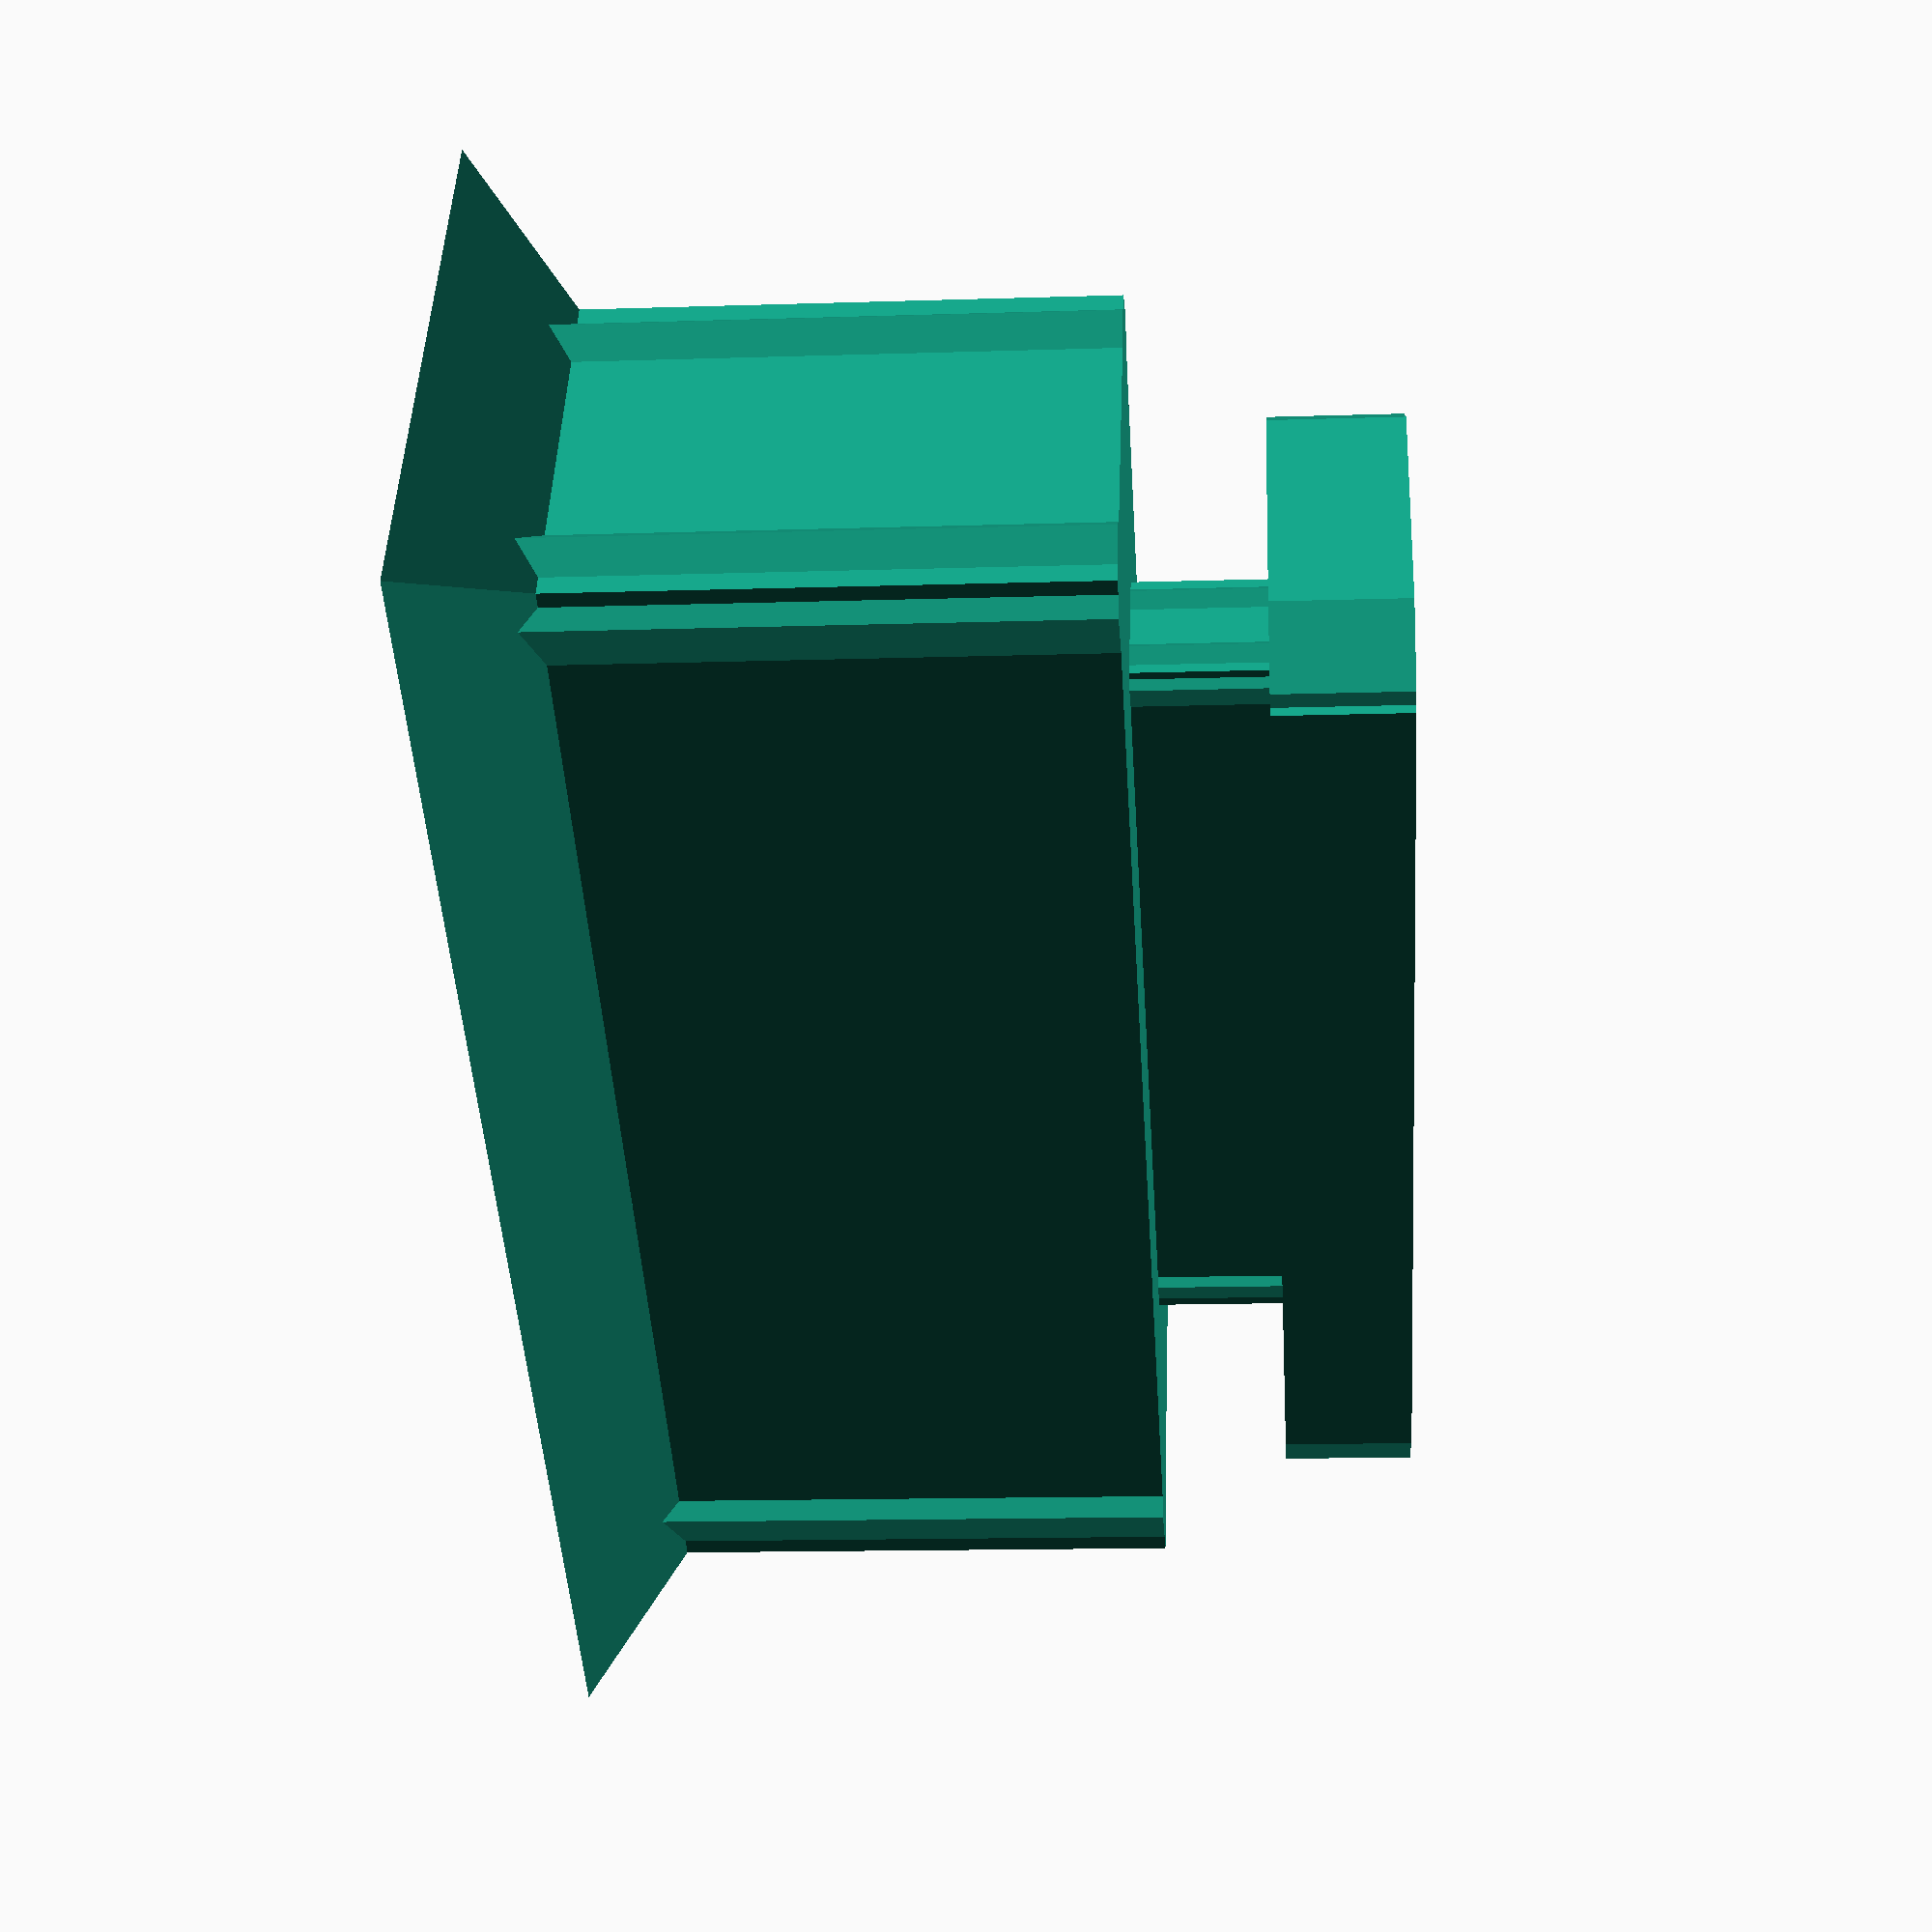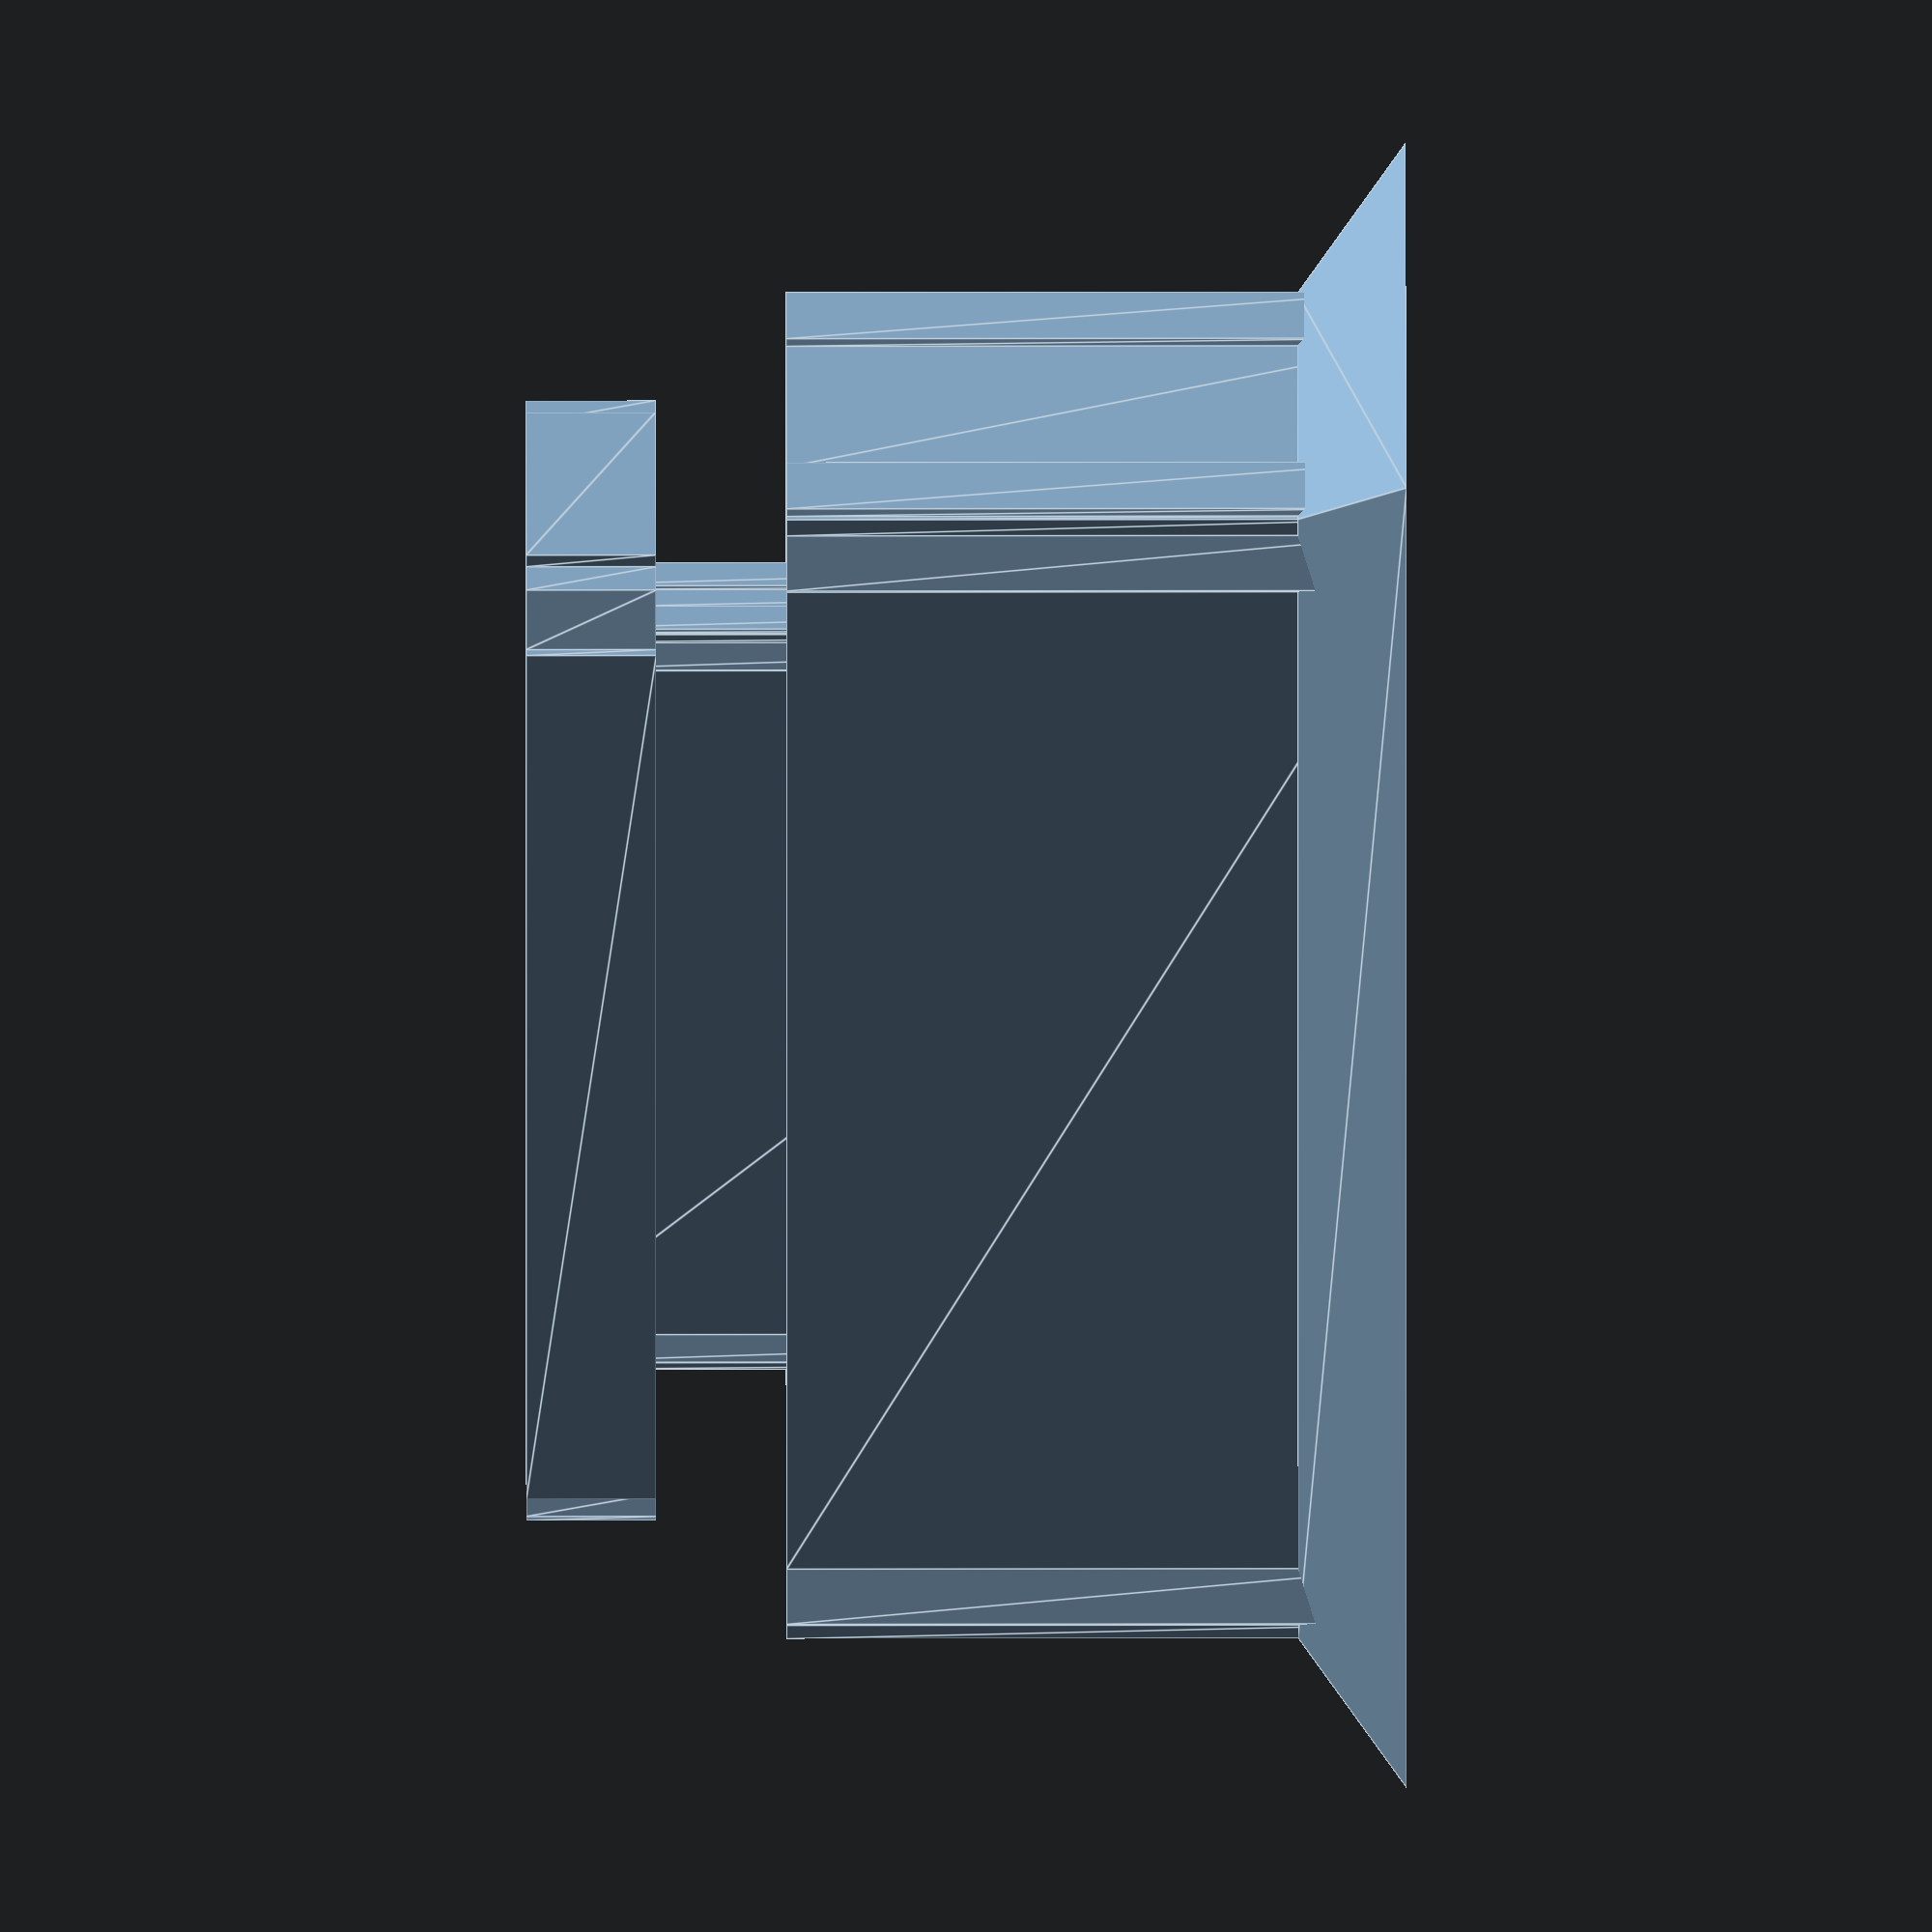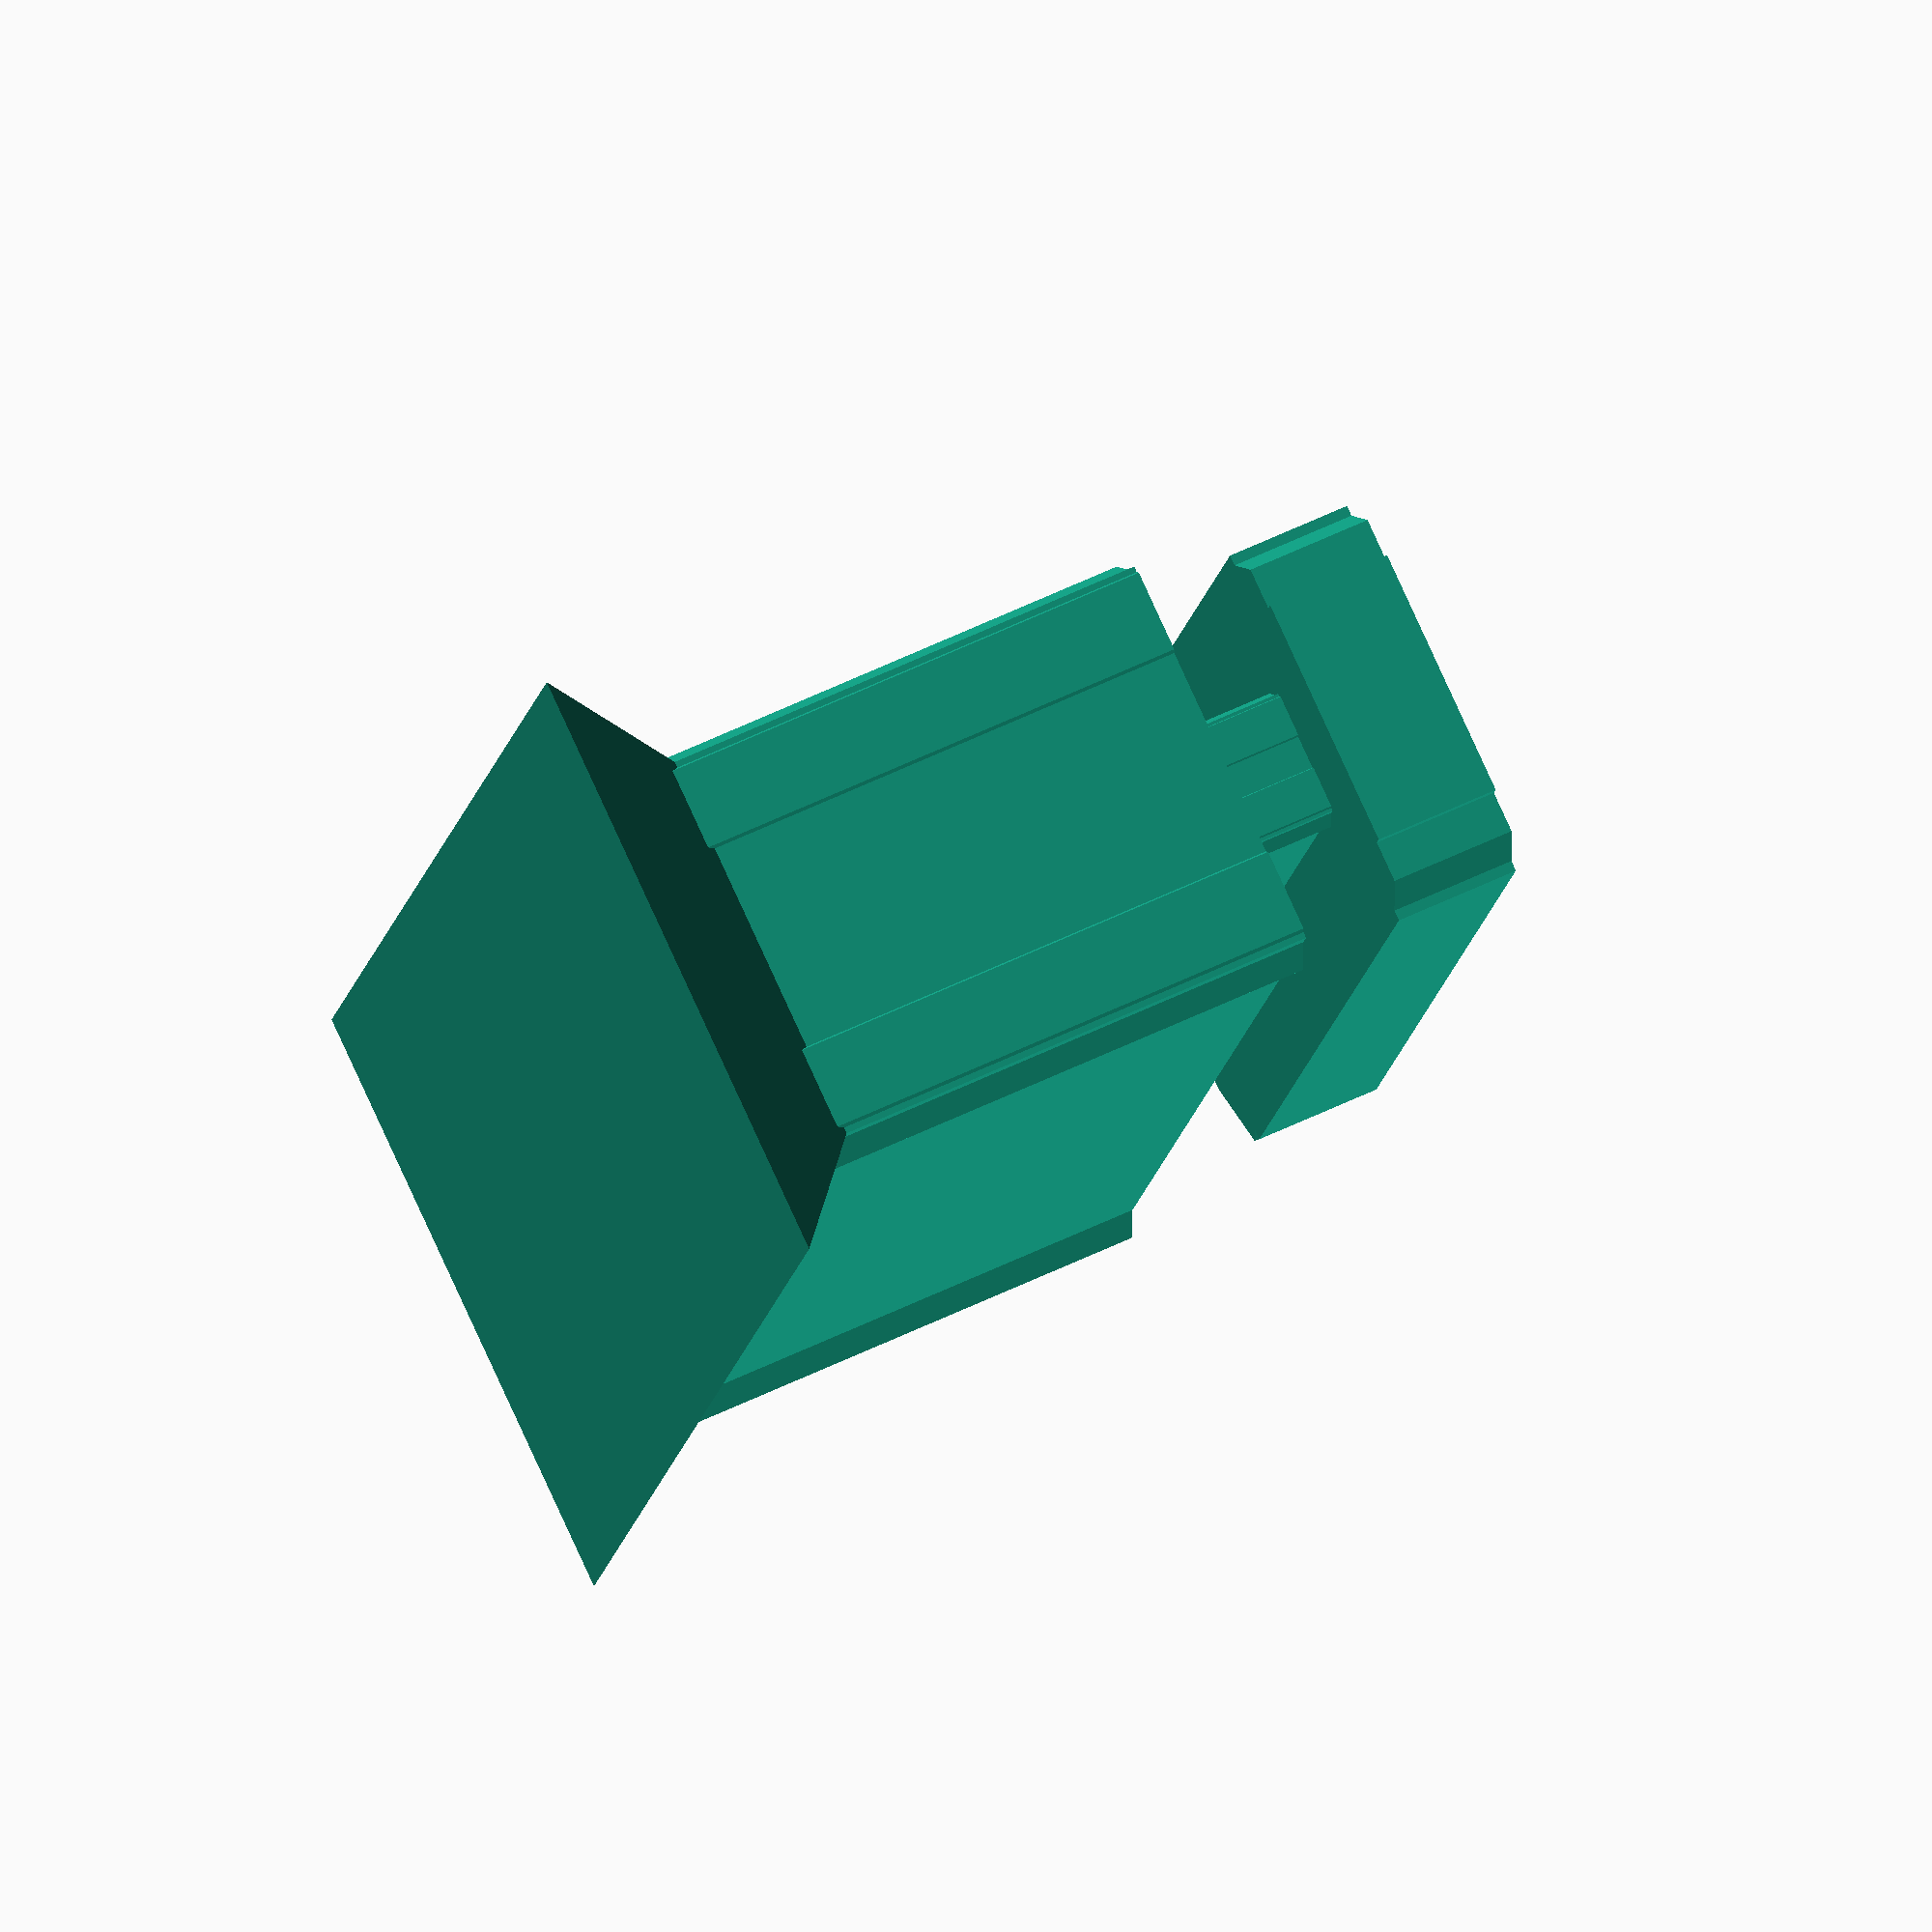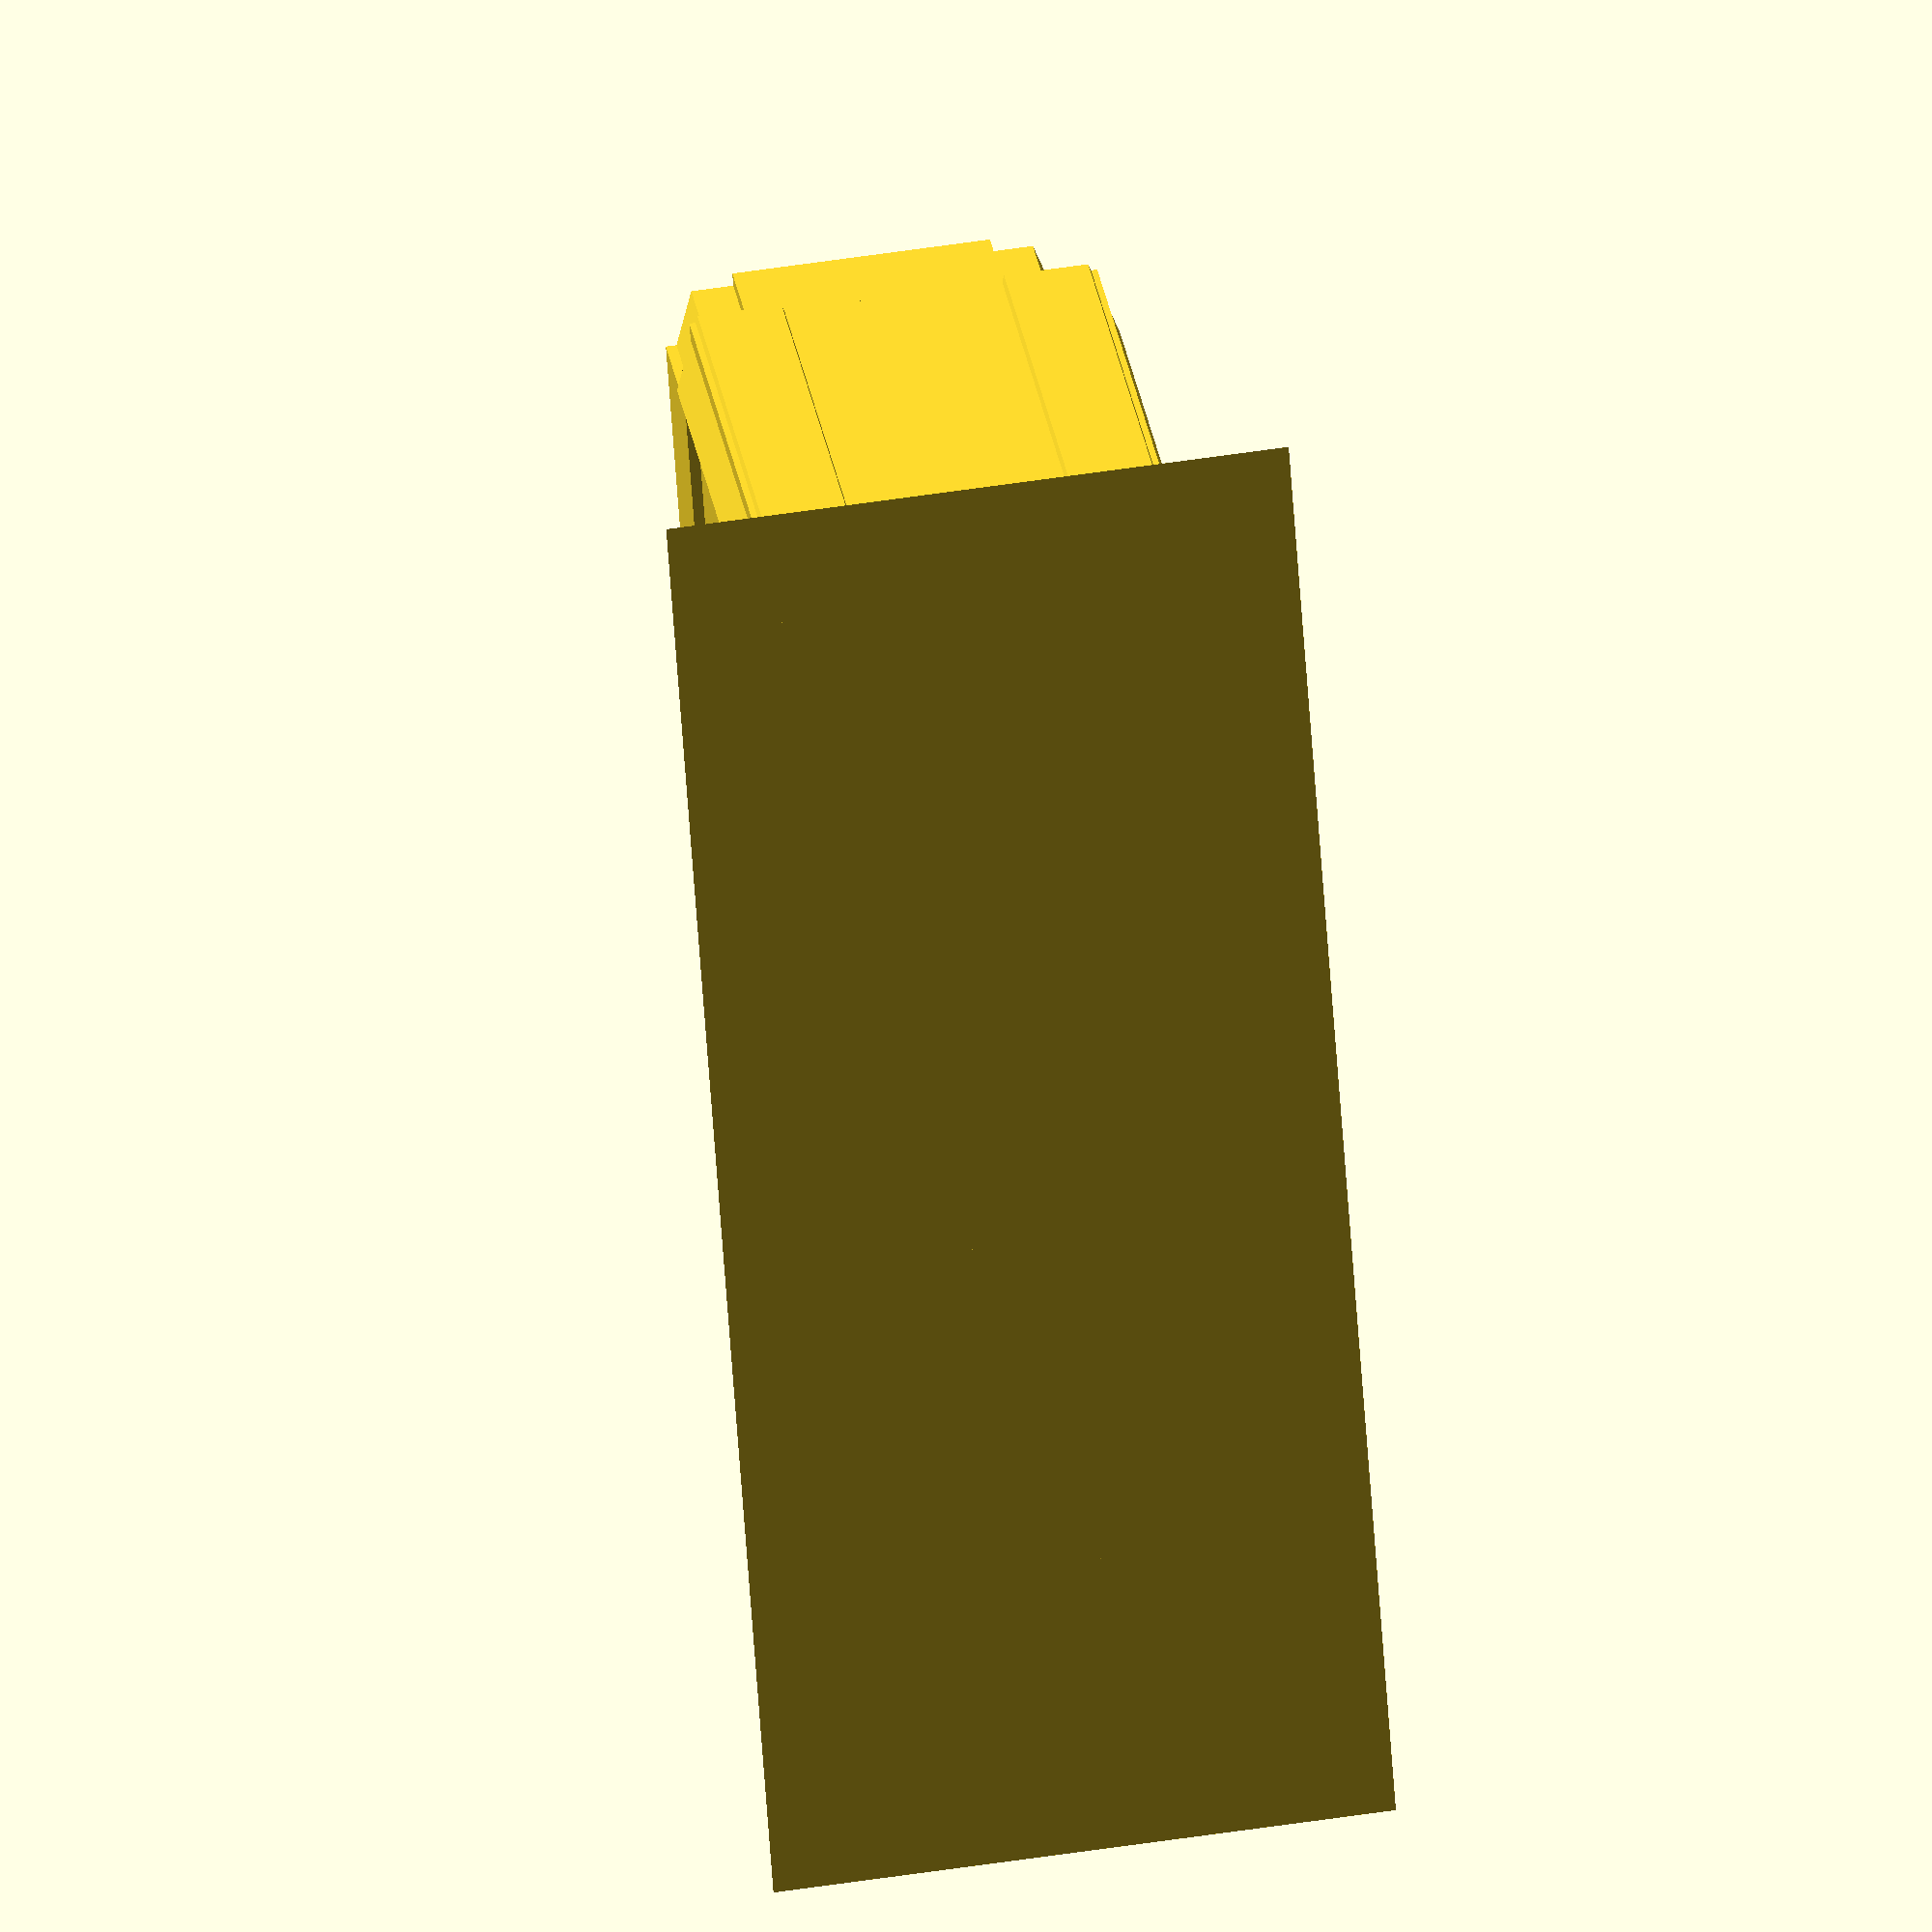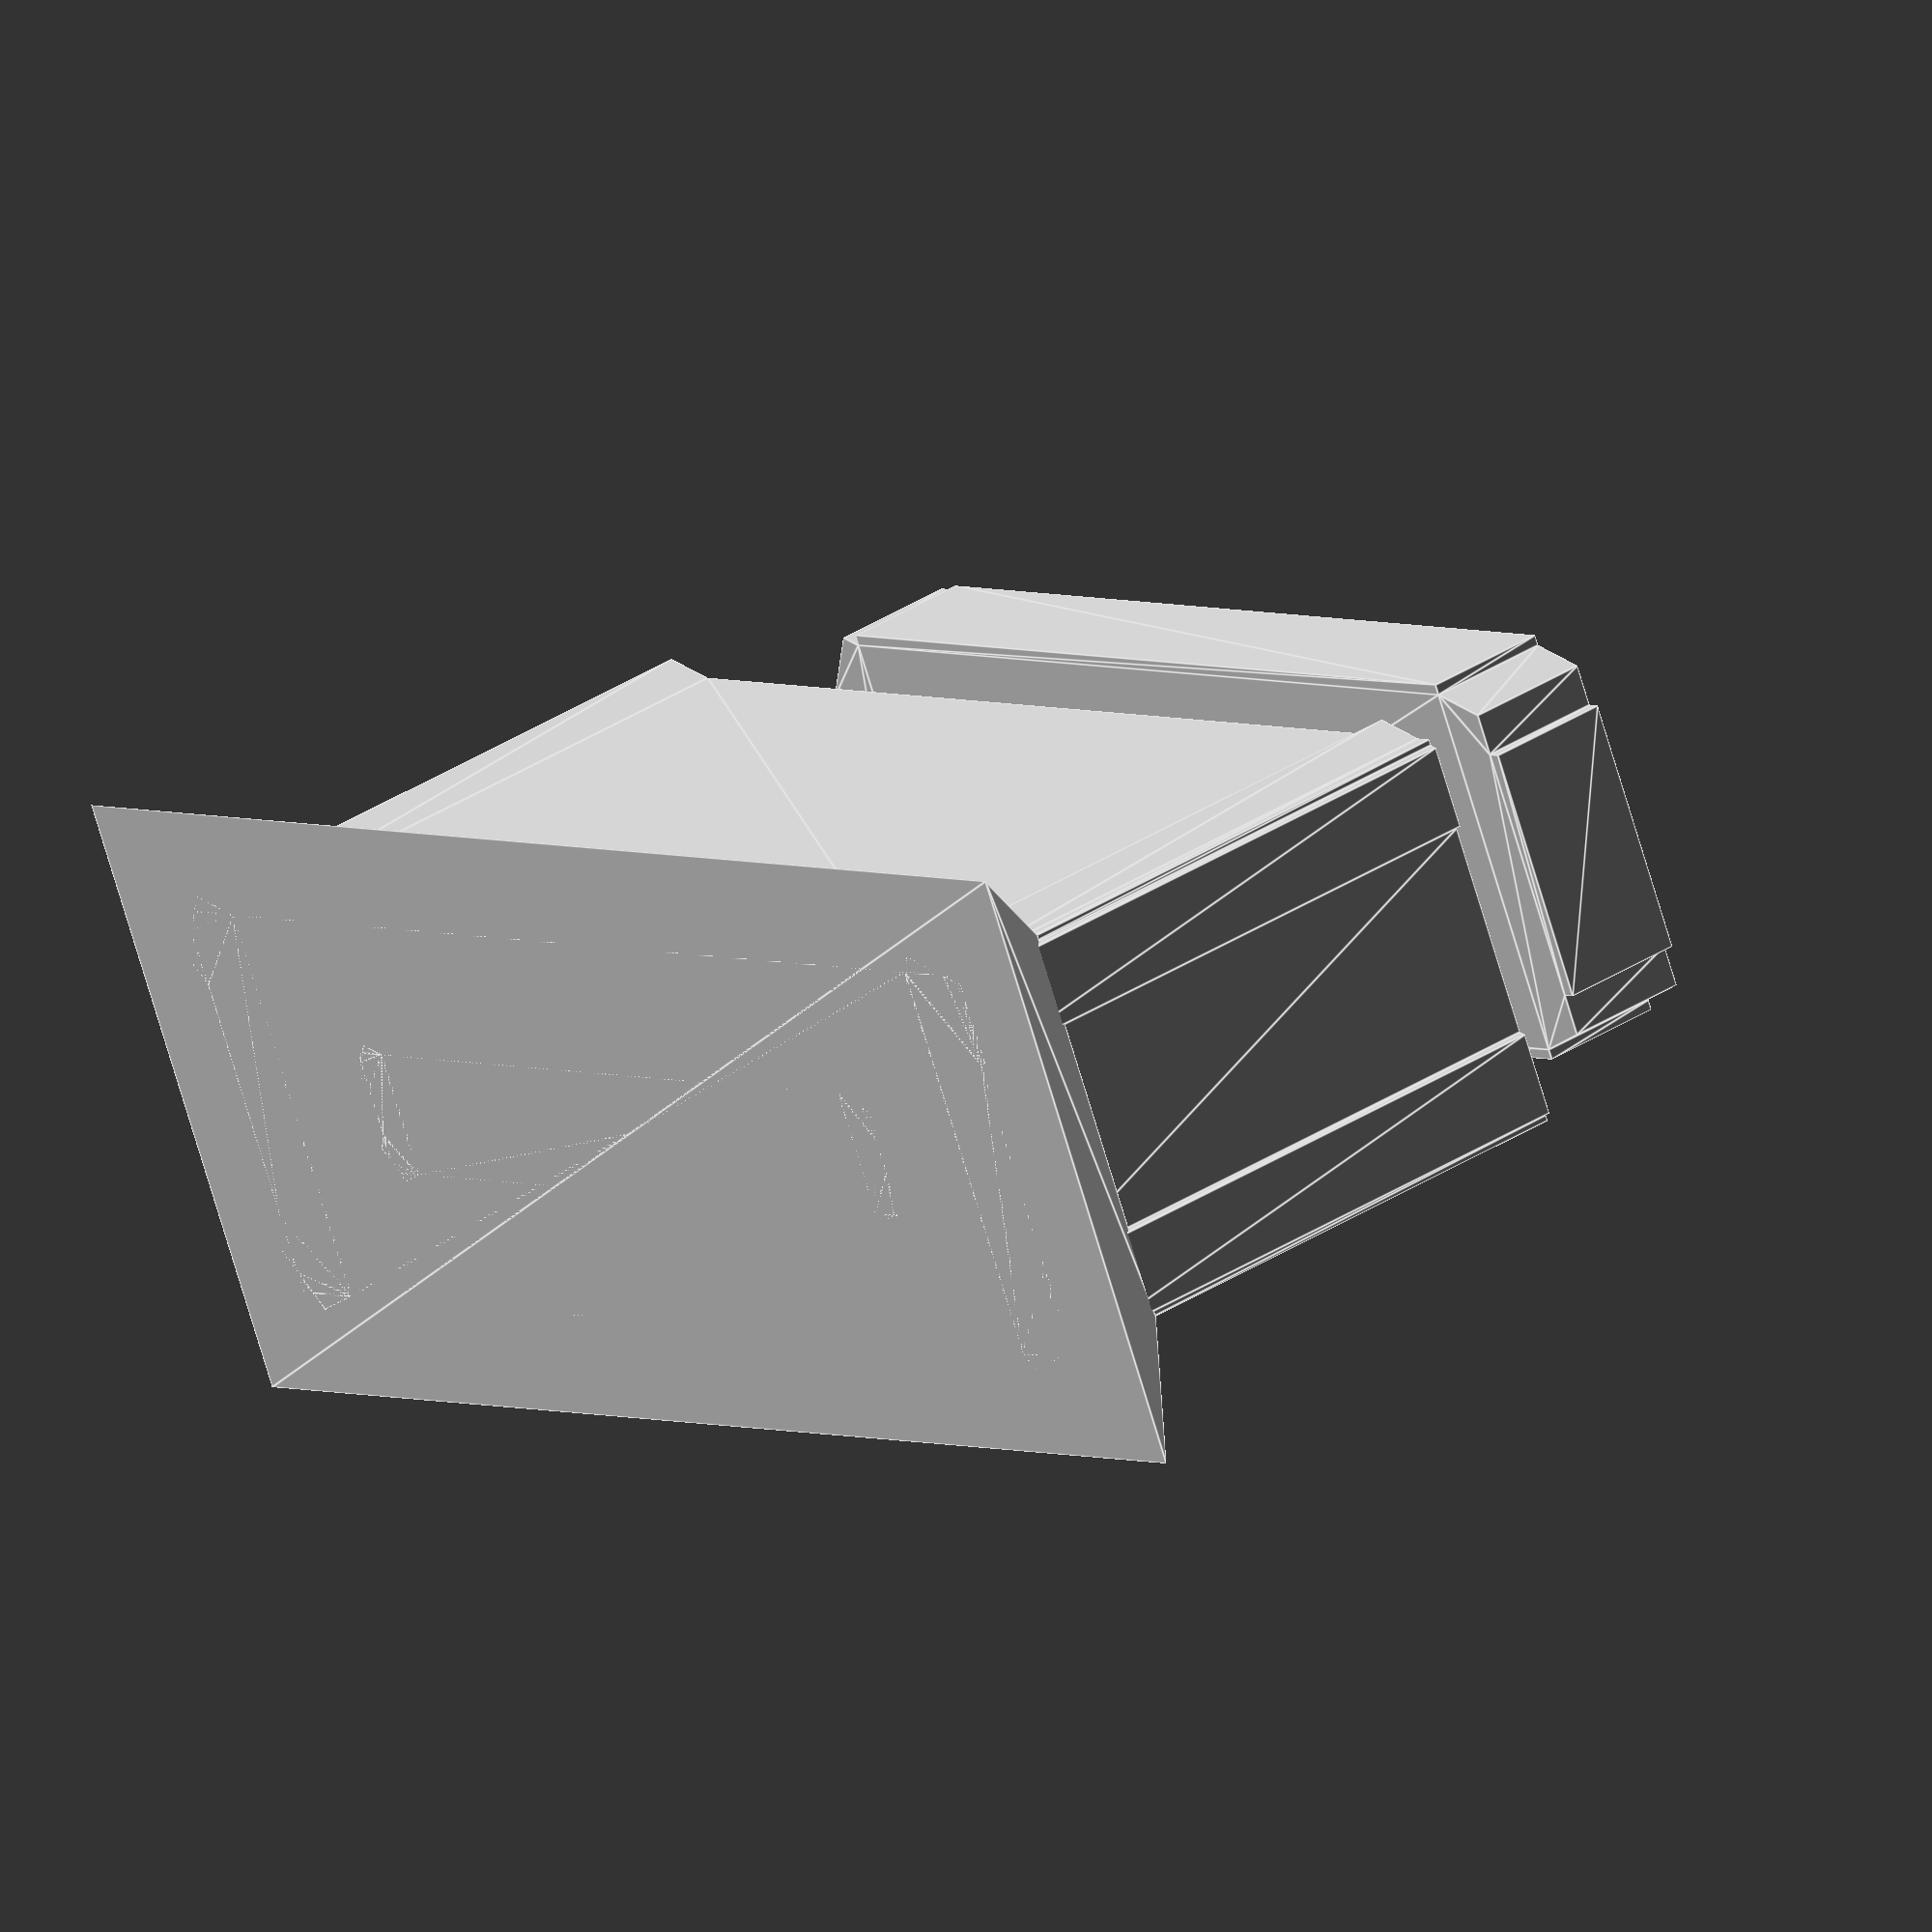
<openscad>

//$fn = 60;


// kinda like the built-in square() function except it will produce rounded corners with radius r
// drill=true means the corners will be drilled out
module square_rounded(size, r=1, drill=false, center=true){
    offsetx =   center ? 0 : size[0]/2 ;
    offsety =   center ? 0 : size[1]/2 ;
    translate([offsetx, offsety, 0]){
        if (drill == false){
            difference(){// subtract away the corners to get rounds
                square(size, center=true);
                translate([size[0]/2-r,size[1]/2-r,0]) difference(){
                    translate([0,0,0]) square([r,r]);
                    circle(r=r);
                }
                translate([-size[0]/2+r,-size[1]/2+r,0]) difference(){
                    translate([-r,-r,0]) square([r,r]);
                    circle(r=r);
                }
                translate([-size[0]/2+r,size[1]/2-r,0]) difference(){
                    translate([-r,0,0]) square([r,r]);
                    circle(r=r);
                }
                translate([size[0]/2-r,-size[1]/2+r,0]) difference(){
                    translate([0,-r,0]) square([r,r]);
                    circle(r=r);
                }
            }
        } else { // drill is true
            union(){
                square(size, center=true);
                translate([size[0]/2-r/sqrt(2), size[1]/2-r/sqrt(2)]) circle(r=r);
                translate([-size[0]/2+r/sqrt(2), -size[1]/2+r/sqrt(2)]) circle(r=r);
                translate([-size[0]/2+r/sqrt(2), size[1]/2-r/sqrt(2)]) circle(r=r);
                translate([size[0]/2-r/sqrt(2), -size[1]/2+r/sqrt(2)]) circle(r=r);
            }
        } // end drill or not
    } // end translate
} // end module

// produces a shape to be subtracted from a plate for the PCB card-edge passthrough at [0,0,0]
// t = plate thickness

// con_clearance = clearance between mated connector and pocket on all sides
// con_len = length of connector (samtec MECF-08-01-L-DV-NP-WT=18.34, 20pos = 33.58)
// r = tool radius
// r_pcb = PCB slot tool radius
// gp_buffer = glue pocket buffer space around PCB
// pcb_t = PCB tab thickness
// pcb_len = PCB tab length
// pcb_clearance = clearance around PCB in its slot
// length for allignment fillets
module card_edge_passthrough(con_len=18.34, con_clearance=0.05, t=12.14, r=1, gp_buffer=2, pcb_t=1.6, pcb_len=11.91, r_pcb=0.5, pcb_clearance=0.1, fillet_length=1.5){
    connector_height=8.5; //mm SAMTEC MECF-XX-01-L-DV-NP-WT
    connector_width=5.60; //mm SAMTEC MECF-XX-01-L-DV-NP-WT
    
    // calculate connector pocket corner coordinates
    cp_len = con_len+2*con_clearance; // length of connector pocket
    cp_width = connector_width+2*con_clearance; // width of connector pocket
    con_cornerA = [cp_len/2, cp_width/2];
    con_cornerB = [-cp_len/2, -cp_width/2];
    con_cornerC = [-cp_len/2, cp_width/2];
    con_cornerD = [cp_len/2, -cp_width/2];
    
    // calculations for fillet polyhedron thing
    fillet_corner0 = [con_cornerB[0] - fillet_length, con_cornerB[1] - fillet_length, -t];
    fillet_corner1 = [con_cornerC[0] - fillet_length, con_cornerC[1] + fillet_length, -t];
    fillet_corner2 = [con_cornerA[0] + fillet_length, con_cornerA[1] + fillet_length, -t];
    fillet_corner3 = [con_cornerD[0] + fillet_length, con_cornerD[1] - fillet_length, -t];
    fillet_corner4 = [con_cornerB[0], con_cornerB[1], -t + fillet_length];
    fillet_corner5 = [con_cornerC[0], con_cornerC[1], -t + fillet_length];
    fillet_corner6 = [con_cornerA[0], con_cornerA[1], -t + fillet_length];
    fillet_corner7 = [con_cornerD[0], con_cornerD[1], -t + fillet_length];
    p_points =[ fillet_corner0, fillet_corner1, fillet_corner2, fillet_corner3, fillet_corner4, fillet_corner5, fillet_corner6, fillet_corner7 ];
    p_faces = [ [0,1,2,3], [4,5,1,0], [7,6,5,4], [5,6,2,1], [6,7,3,2], [7,4,0,3] ];
    
    // calculate some glue pocket parameters
    above_connector = t-connector_height-con_clearance; // space above the connector pocket
    echo(above_connector);
    gp_width = 2*gp_buffer + pcb_t; // width of glue pocket
    gp_len = 2*gp_buffer + pcb_len; // length of glue pocket
    glue_pocket_depth = above_connector/2; // depth of glue pocket
    
    union(){
        // fabricate the board slot
        translate([0,0,-t]) linear_extrude(t) square_rounded([pcb_len+2*pcb_clearance, pcb_t+2*pcb_clearance], r=r_pcb, drill=true);
        
        // fabricate the rounded corner glue pocket
        translate([0,0,-glue_pocket_depth]) linear_extrude(glue_pocket_depth) square_rounded([gp_len, gp_width], r=r);
        
        // fabricate connector socket well with drilled corners
        translate([0,0,-t]) linear_extrude(connector_height+con_clearance) square_rounded([cp_len, cp_width], r=r, drill=true);
        
        // fabriate fillet guide base
        polyhedron( points=p_points, faces=p_faces);
    } // end union top level union
} // end module


card_edge_passthrough();
</openscad>
<views>
elev=194.4 azim=31.2 roll=266.0 proj=p view=wireframe
elev=323.3 azim=86.5 roll=89.9 proj=o view=edges
elev=119.3 azim=251.6 roll=296.0 proj=o view=solid
elev=152.1 azim=274.0 roll=8.5 proj=o view=solid
elev=323.5 azim=26.5 roll=230.0 proj=o view=edges
</views>
